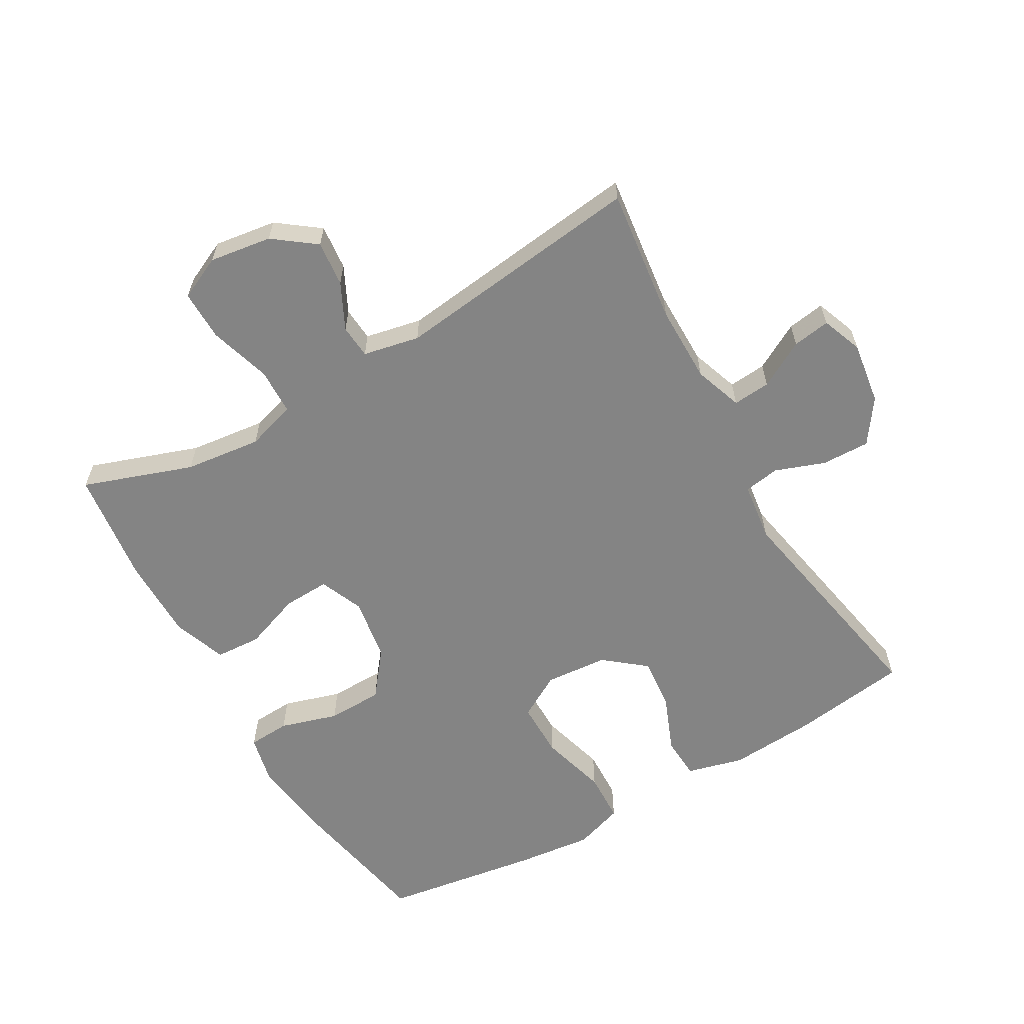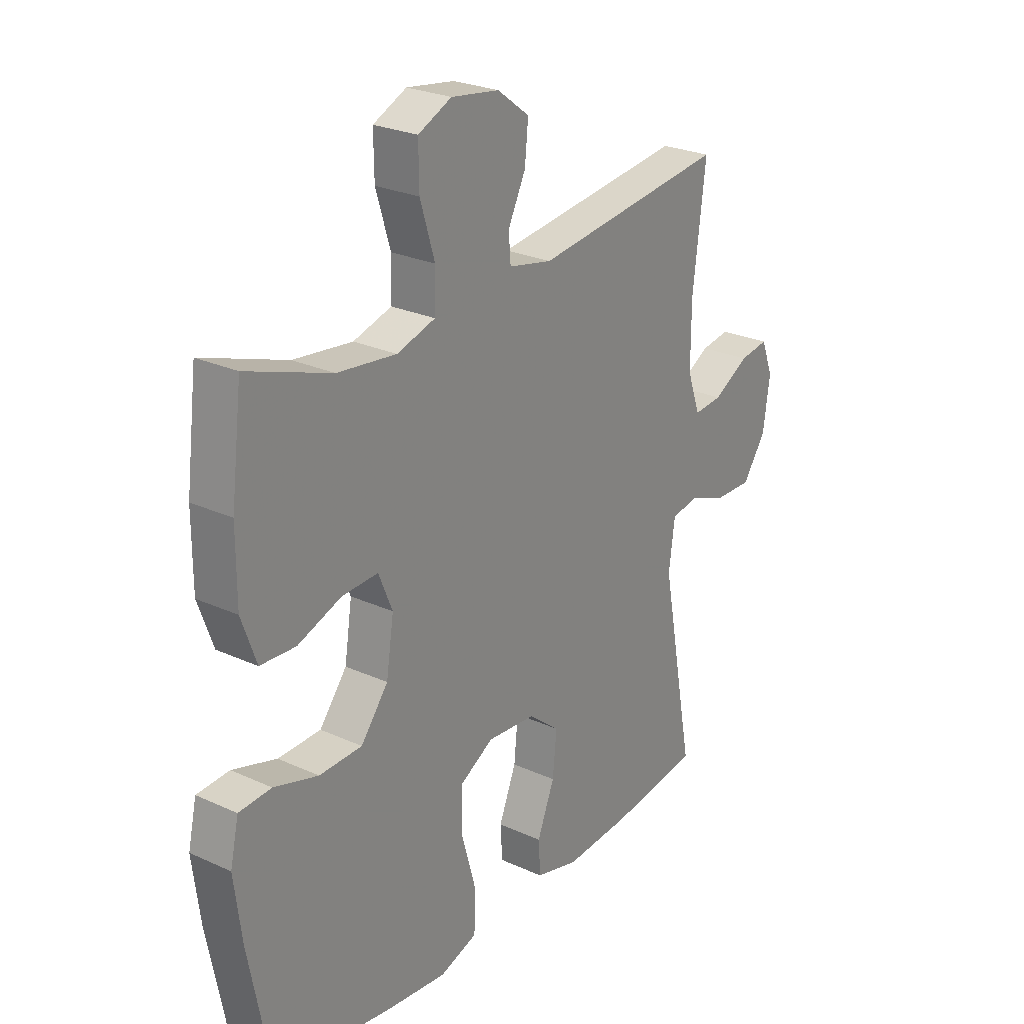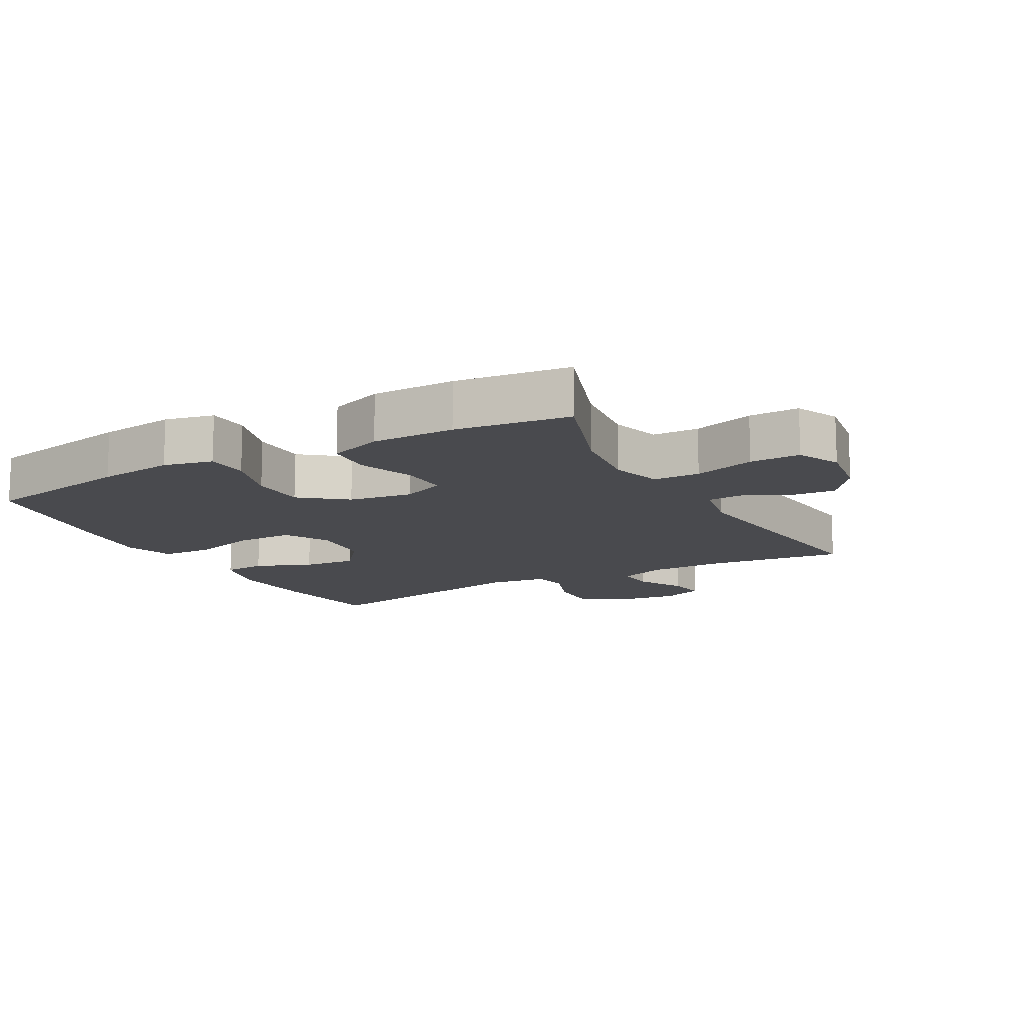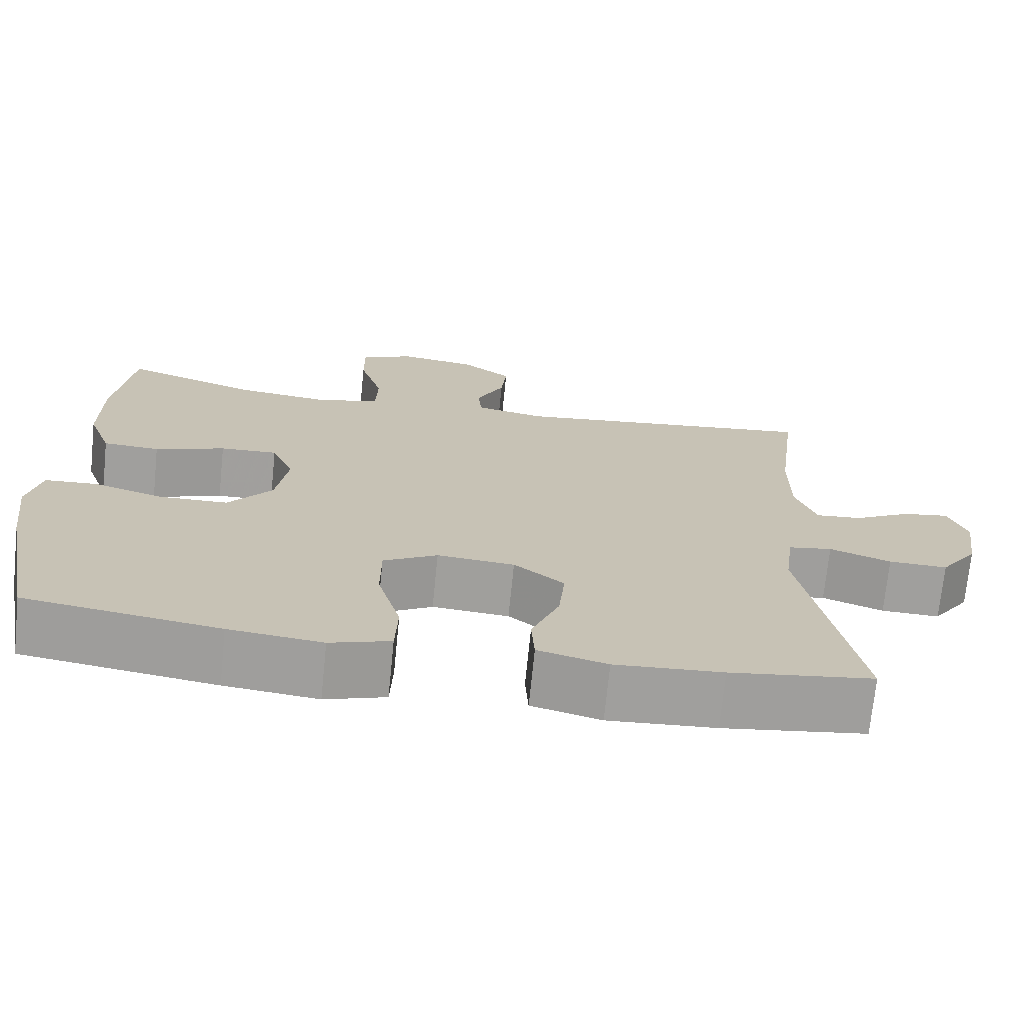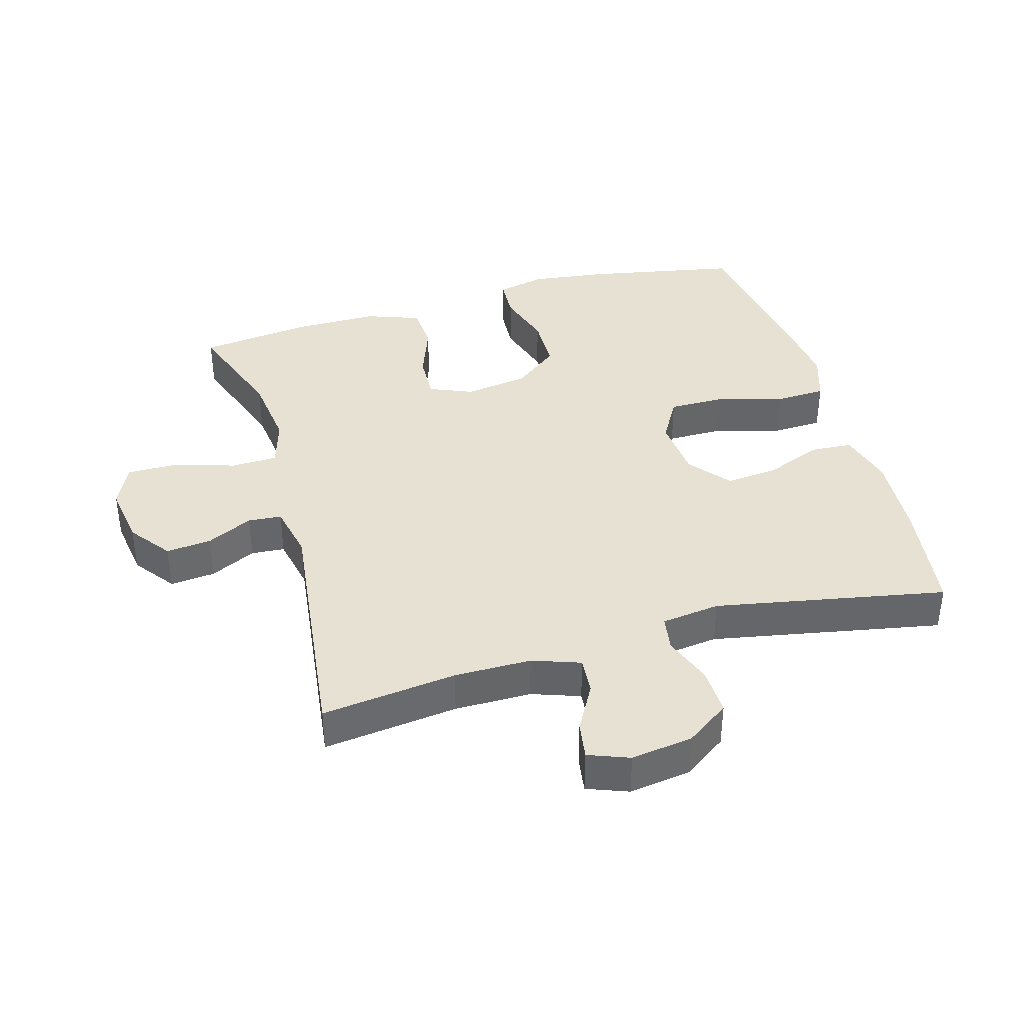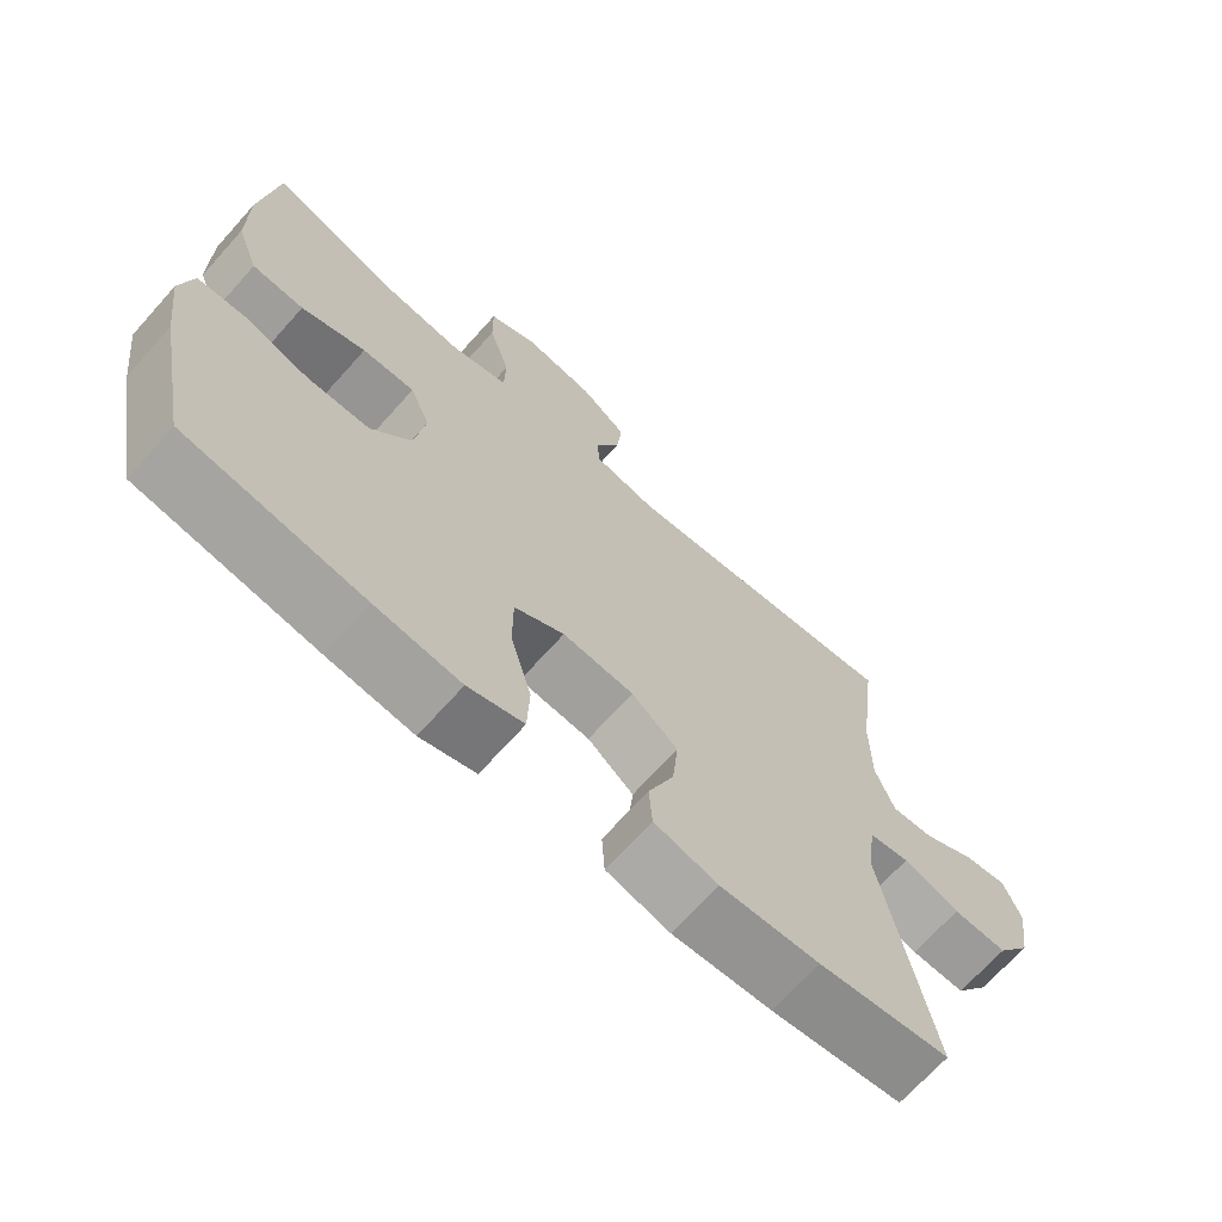
<metadata>
{"format":"obj","ext":"obj","renderer":"f3d","projection":"perspective","resolution":1024,"background":"white","views":[{"elev":-61.4,"azim":29.9,"up":"+Y"},{"elev":25.7,"azim":-53.9,"up":"+Z"},{"elev":-13.4,"azim":-61.2,"up":"+Y"},{"elev":-71.5,"azim":-5.8,"up":"+Z"},{"elev":38.6,"azim":74.1,"up":"+Y"},{"elev":-69.0,"azim":-41.8,"up":"+Z"}]}
</metadata>
<code>
v -0.5 0.07 -0.5
v -0.545 0.07 -0.265
v -0.56 0.07 -0.147
v -0.543 0.07 -0.071
v -0.478 0.07 -0.067
v -0.389 0.07 -0.094
v -0.303 0.07 -0.092
v -0.248 0.07 -0.022
v -0.233 0.07 0.076
v -0.261 0.07 0.143
v -0.333 0.07 0.14
v -0.421 0.07 0.108
v -0.492 0.07 0.112
v -0.522 0.07 0.195
v -0.522 0.07 0.323
v -0.5 0.07 0.5
v -0.331 0.07 0.441
v -0.213 0.07 0.427
v -0.136 0.07 0.45
v -0.134 0.07 0.522
v -0.163 0.07 0.617
v -0.164 0.07 0.695
v -0.097 0.07 0.726
v -0.001 0.07 0.712
v 0.063 0.07 0.664
v 0.056 0.07 0.594
v 0.021 0.07 0.523
v 0.025 0.07 0.471
v 0.112 0.07 0.453
v 0.5 0.07 0.5
v 0.474 0.07 0.291
v 0.474 0.07 0.172
v 0.5 0.07 0.098
v 0.558 0.07 0.103
v 0.63 0.07 0.143
v 0.688 0.07 0.152
v 0.712 0.07 0.089
v 0.698 0.07 -0.007
v 0.651 0.07 -0.074
v 0.577 0.07 -0.072
v 0.5 0.07 -0.044
v 0.445 0.07 -0.053
v 0.433 0.07 -0.144
v 0.5 0.07 -0.5
v 0.321 0.07 -0.525
v 0.186 0.07 -0.534
v 0.099 0.07 -0.511
v 0.095 0.07 -0.446
v 0.13 0.07 -0.359
v 0.138 0.07 -0.277
v 0.075 0.07 -0.226
v -0.022 0.07 -0.218
v -0.09 0.07 -0.257
v -0.09 0.07 -0.344
v -0.061 0.07 -0.447
v -0.064 0.07 -0.525
v -0.14 0.07 -0.55
v -0.257 0.07 -0.537
v -0.5 0 -0.5
v -0.545 0 -0.265
v -0.56 0 -0.147
v -0.543 0 -0.071
v -0.478 0 -0.067
v -0.389 0 -0.094
v -0.303 0 -0.092
v -0.248 0 -0.022
v -0.233 0 0.076
v -0.261 0 0.143
v -0.333 0 0.14
v -0.421 0 0.108
v -0.492 0 0.112
v -0.522 0 0.195
v -0.522 0 0.323
v -0.5 0 0.5
v -0.331 0 0.441
v -0.213 0 0.427
v -0.136 0 0.45
v -0.134 0 0.522
v -0.163 0 0.617
v -0.164 0 0.695
v -0.097 0 0.726
v -0.001 0 0.712
v 0.063 0 0.664
v 0.056 0 0.594
v 0.021 0 0.523
v 0.025 0 0.471
v 0.112 0 0.453
v 0.5 0 0.5
v 0.474 0 0.291
v 0.474 0 0.172
v 0.5 0 0.098
v 0.558 0 0.103
v 0.63 0 0.143
v 0.688 0 0.152
v 0.712 0 0.089
v 0.698 0 -0.007
v 0.651 0 -0.074
v 0.577 0 -0.072
v 0.5 0 -0.044
v 0.445 0 -0.053
v 0.433 0 -0.144
v 0.5 0 -0.5
v 0.321 0 -0.525
v 0.186 0 -0.534
v 0.099 0 -0.511
v 0.095 0 -0.446
v 0.13 0 -0.359
v 0.138 0 -0.277
v 0.075 0 -0.226
v -0.022 0 -0.218
v -0.09 0 -0.257
v -0.09 0 -0.344
v -0.061 0 -0.447
v -0.064 0 -0.525
v -0.14 0 -0.55
v -0.257 0 -0.537
f 4 5 6
f 3 4 6
f 2 3 6
f 1 2 6
f 58 1 6
f 57 58 6
f 56 57 6
f 55 56 6
f 54 55 6
f 53 54 6 7
f 52 53 7 8
f 51 52 8 9
f 50 51 9 10
f 47 48 49
f 46 47 49
f 45 46 49
f 44 45 49
f 43 44 49
f 42 43 49 50
f 39 40 41
f 38 39 41
f 37 38 41
f 36 37 41
f 35 36 41
f 34 35 41
f 33 34 41 42
f 42 50 10
f 33 42 10
f 32 33 10
f 29 30 31
f 31 32 10
f 29 31 10
f 28 29 10
f 25 26 27
f 24 25 27
f 23 24 27
f 22 23 27
f 21 22 27
f 20 21 27
f 19 20 27 28
f 15 16 17
f 14 15 17
f 13 14 17
f 12 13 17
f 11 12 17
f 11 17 18
f 18 19 28
f 11 18 28
f 10 11 28
f 64 63 62
f 64 62 61
f 64 61 60
f 64 60 59
f 64 59 116
f 64 116 115
f 64 115 114
f 64 114 113
f 64 113 112
f 65 64 112 111
f 66 65 111 110
f 67 66 110 109
f 68 67 109 108
f 107 106 105
f 107 105 104
f 107 104 103
f 107 103 102
f 107 102 101
f 108 107 101 100
f 99 98 97
f 99 97 96
f 99 96 95
f 99 95 94
f 99 94 93
f 99 93 92
f 100 99 92 91
f 68 108 100
f 68 100 91
f 68 91 90
f 89 88 87
f 68 90 89
f 68 89 87
f 68 87 86
f 85 84 83
f 85 83 82
f 85 82 81
f 85 81 80
f 85 80 79
f 85 79 78
f 86 85 78 77
f 75 74 73
f 75 73 72
f 75 72 71
f 75 71 70
f 75 70 69
f 76 75 69
f 86 77 76
f 86 76 69
f 86 69 68
f 1 59 60 2
f 2 60 61 3
f 3 61 62 4
f 4 62 63 5
f 5 63 64 6
f 6 64 65 7
f 7 65 66 8
f 8 66 67 9
f 9 67 68 10
f 10 68 69 11
f 11 69 70 12
f 12 70 71 13
f 13 71 72 14
f 14 72 73 15
f 15 73 74 16
f 16 74 75 17
f 17 75 76 18
f 18 76 77 19
f 19 77 78 20
f 20 78 79 21
f 21 79 80 22
f 22 80 81 23
f 23 81 82 24
f 24 82 83 25
f 25 83 84 26
f 26 84 85 27
f 27 85 86 28
f 28 86 87 29
f 29 87 88 30
f 30 88 89 31
f 31 89 90 32
f 32 90 91 33
f 33 91 92 34
f 34 92 93 35
f 35 93 94 36
f 36 94 95 37
f 37 95 96 38
f 38 96 97 39
f 39 97 98 40
f 40 98 99 41
f 41 99 100 42
f 42 100 101 43
f 43 101 102 44
f 44 102 103 45
f 45 103 104 46
f 46 104 105 47
f 47 105 106 48
f 48 106 107 49
f 49 107 108 50
f 50 108 109 51
f 51 109 110 52
f 52 110 111 53
f 53 111 112 54
f 54 112 113 55
f 55 113 114 56
f 56 114 115 57
f 57 115 116 58
f 58 116 59 1

</code>
